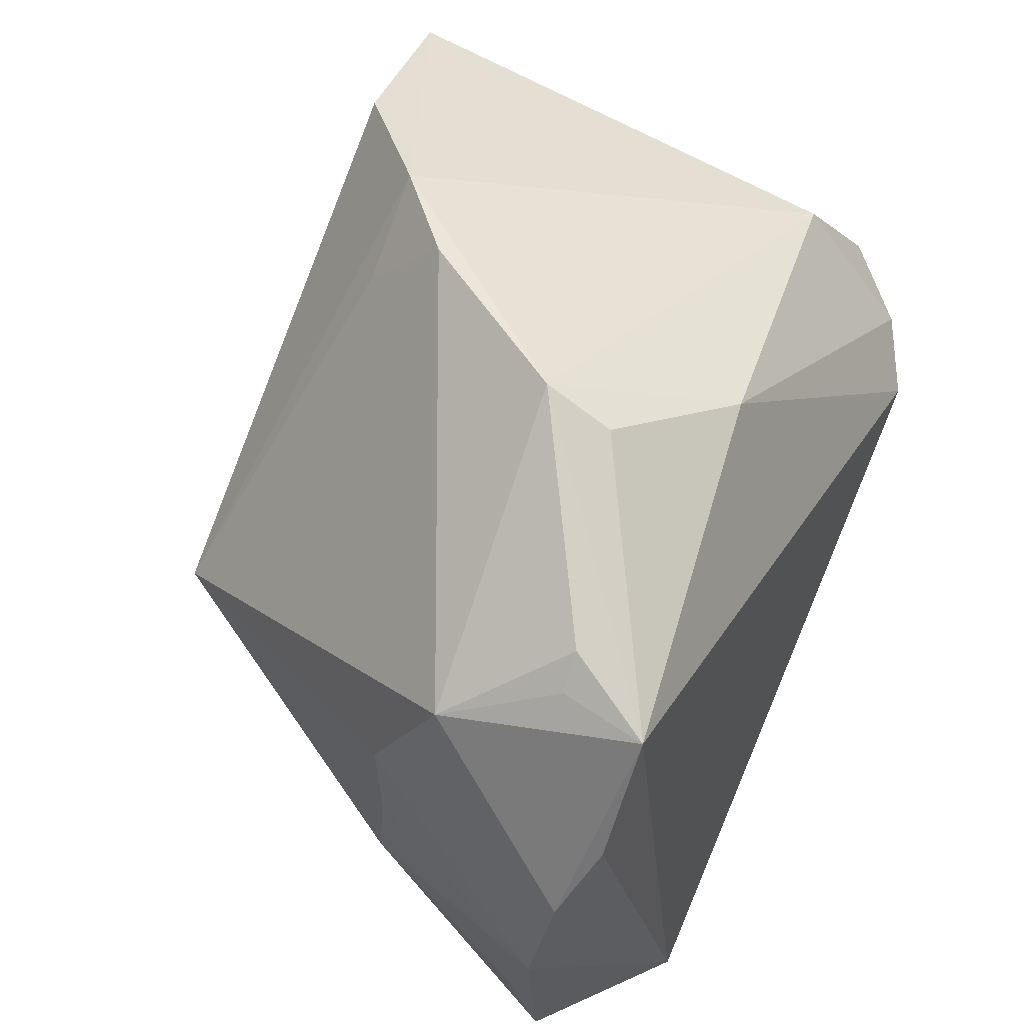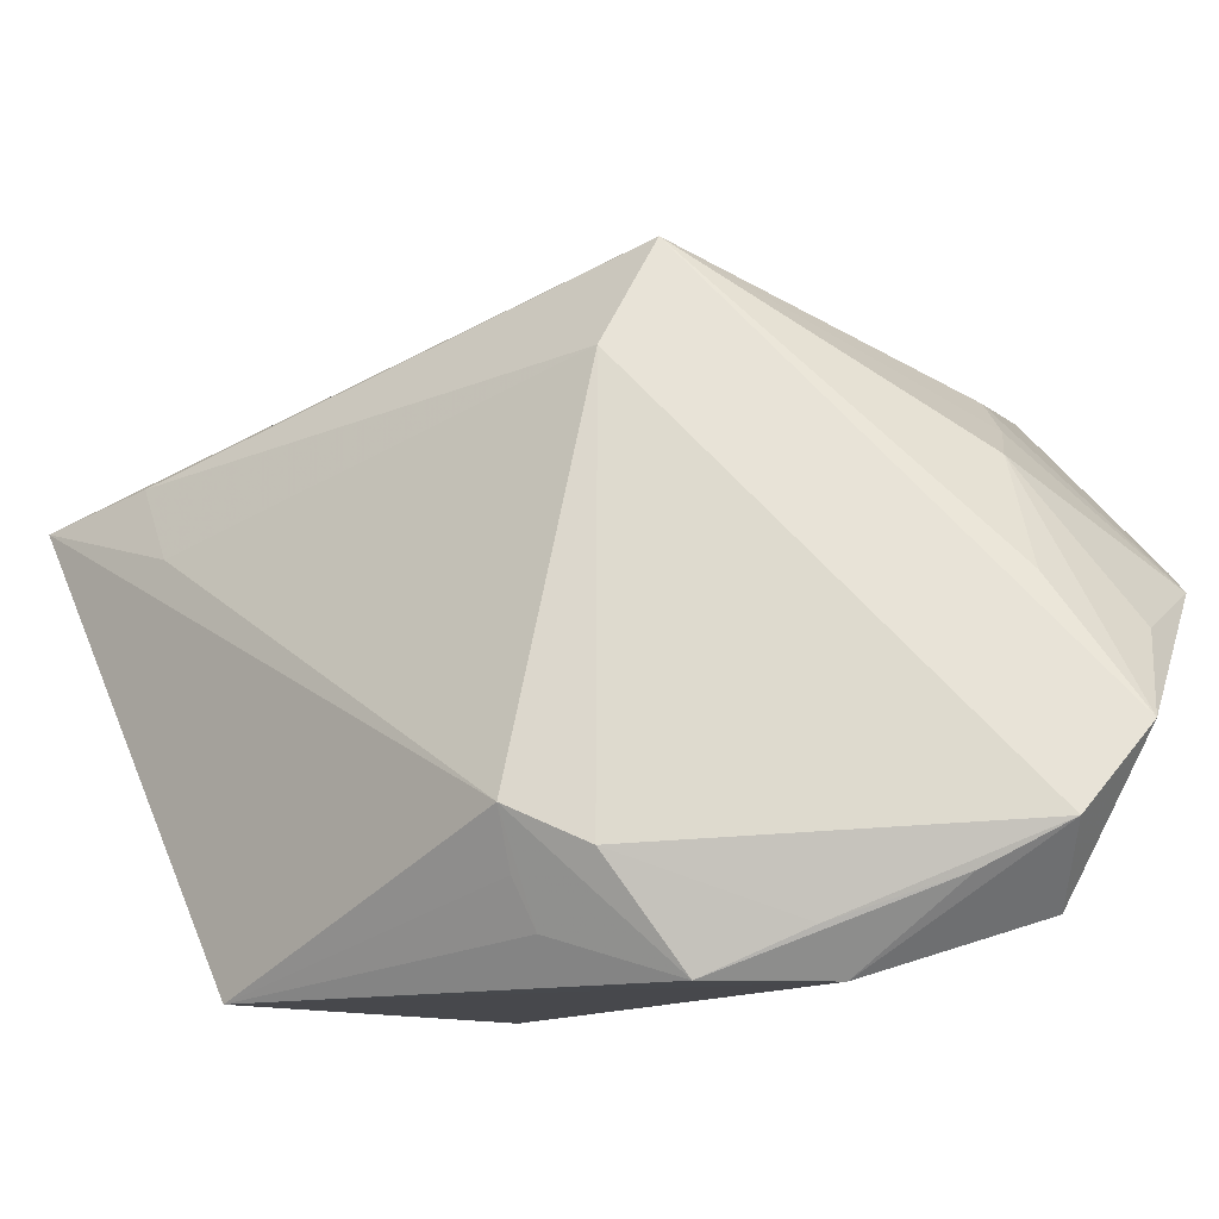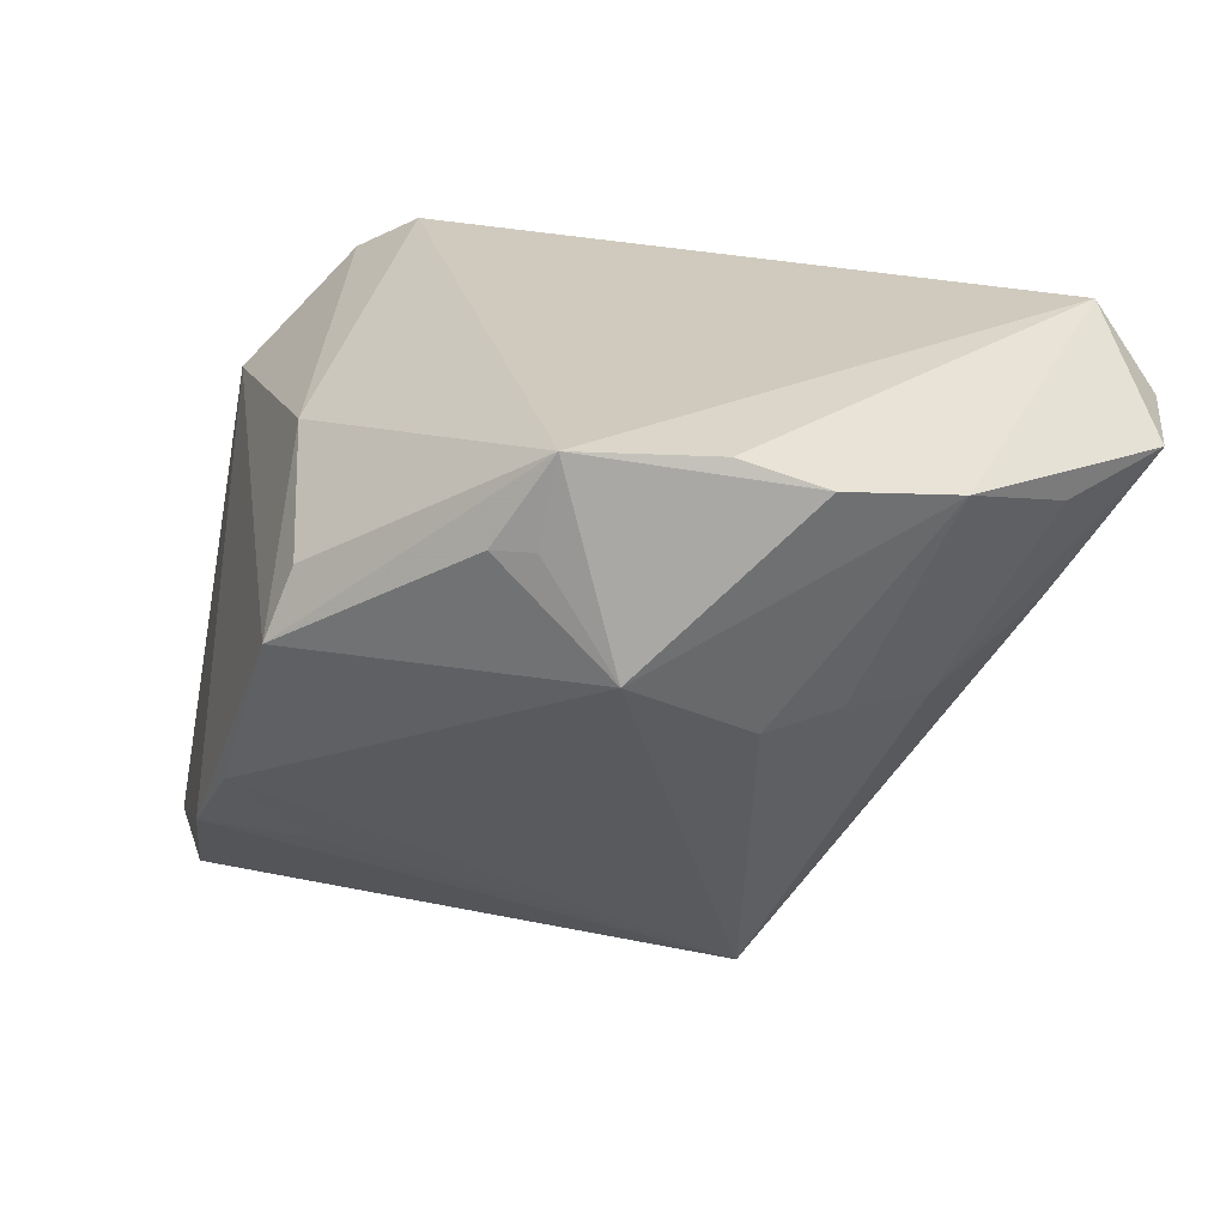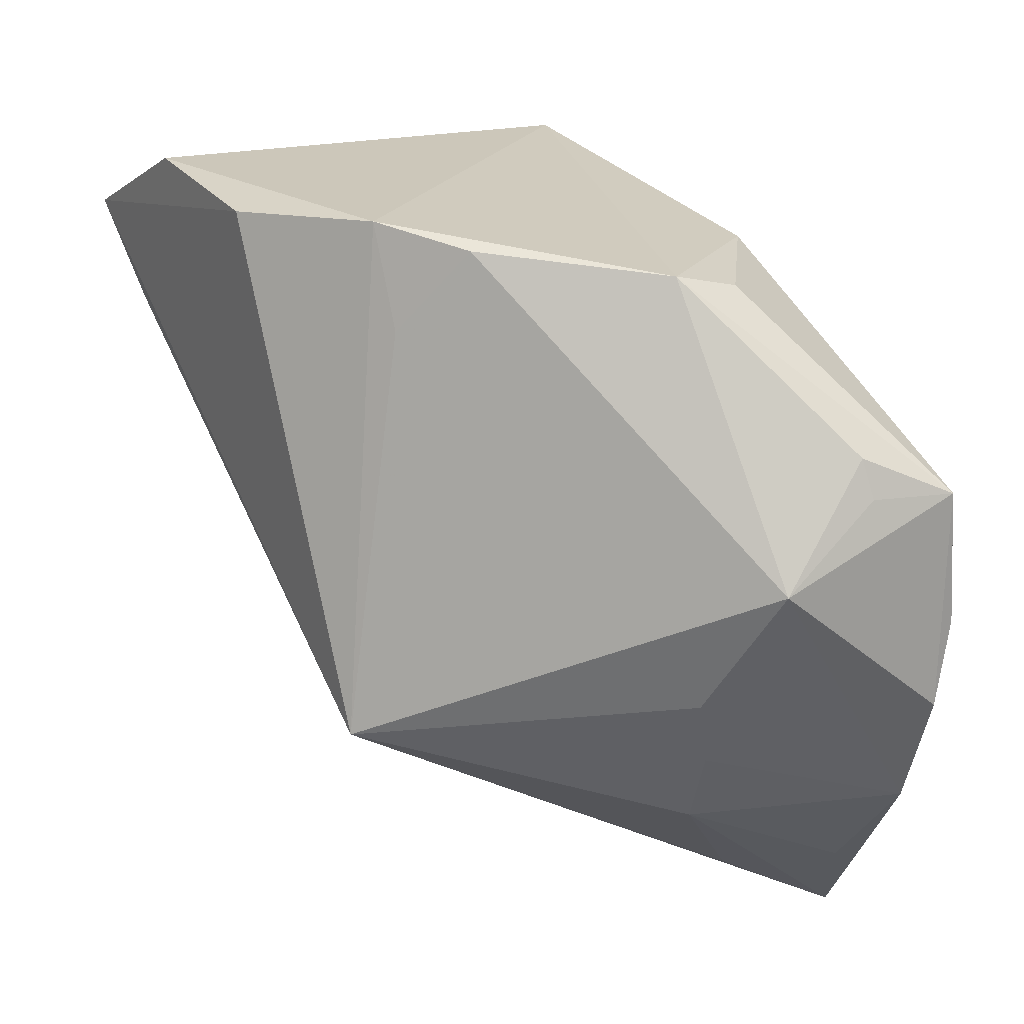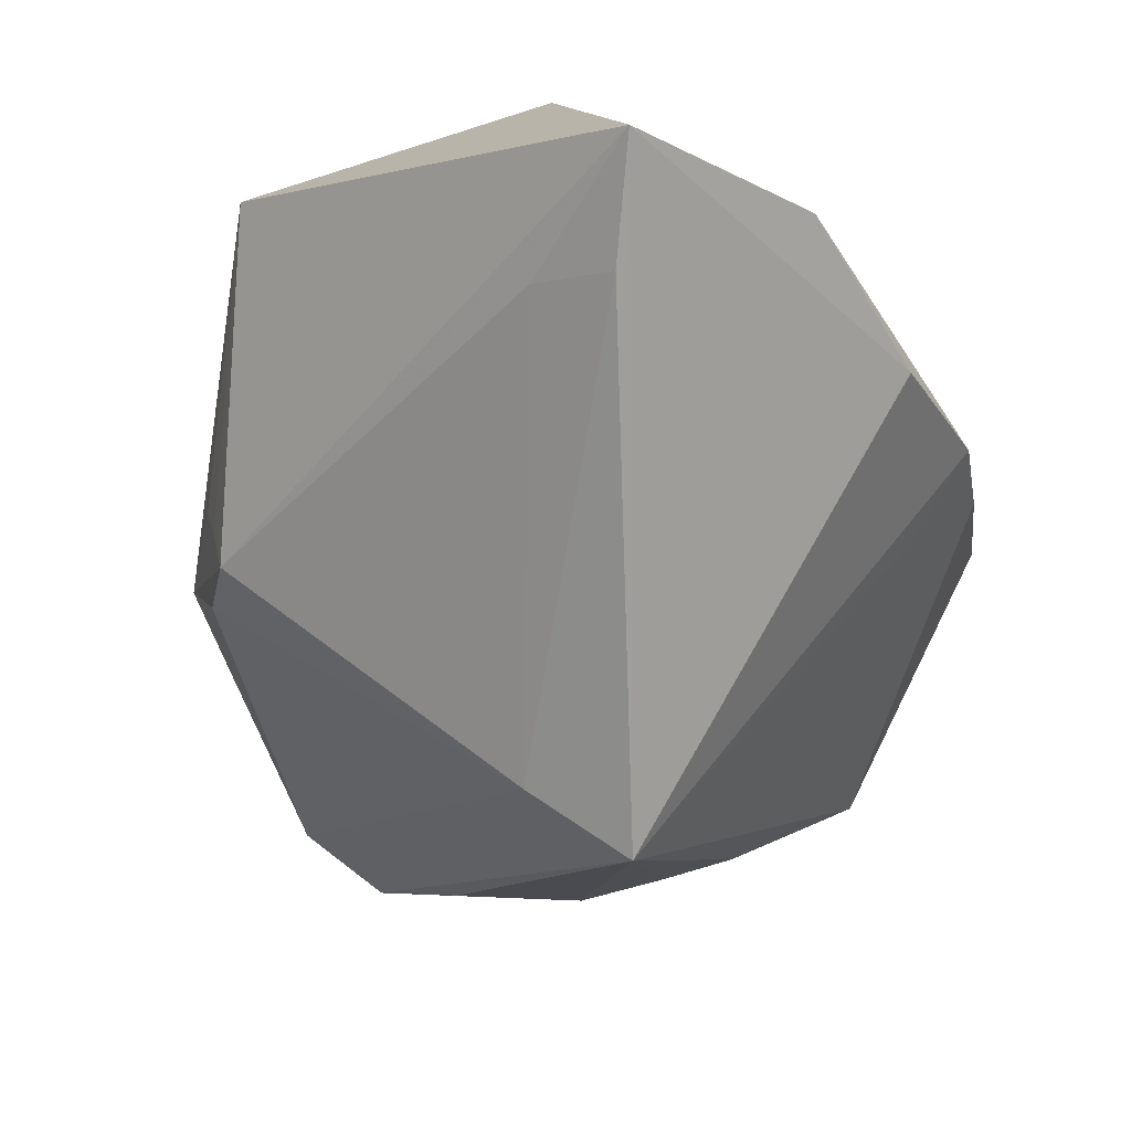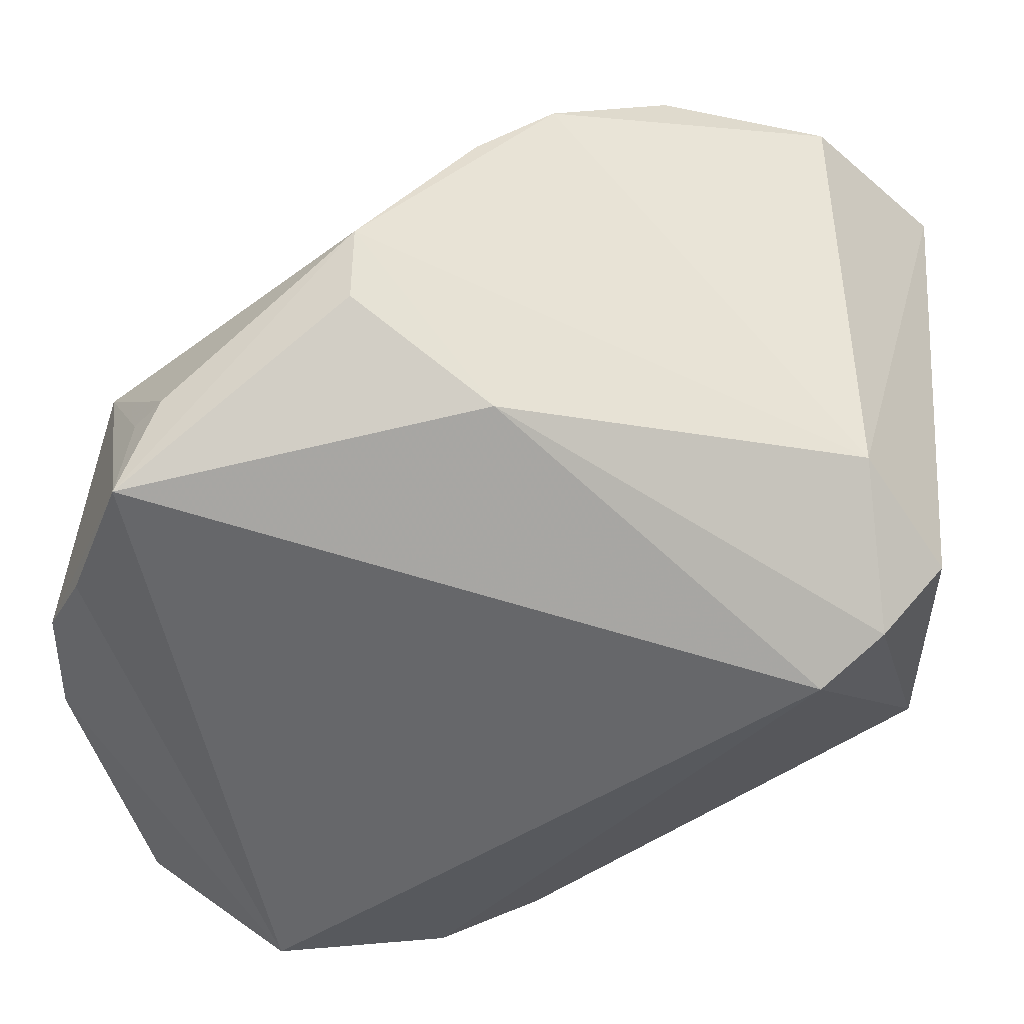
<metadata>
{"format":"obj","ext":"obj","renderer":"f3d","projection":"perspective","resolution":1024,"background":"white","views":[{"elev":51.7,"azim":-62.4,"up":"+Y"},{"elev":-71.0,"azim":-145.9,"up":"+Y"},{"elev":23.0,"azim":-119.3,"up":"+Z"},{"elev":45.8,"azim":-111.2,"up":"+Y"},{"elev":-74.6,"azim":106.6,"up":"+Z"},{"elev":37.3,"azim":4.0,"up":"+Y"}]}
</metadata>
<code>
v -0.03877 -0.0251 0.01121
v -0.04357 0.01294 0.03302
v -0.04832 -0.008374 0.02723
v -0.03808 0.02655 0.03421
v -0.04087 -0.03639 0.02453
v -0.0413 0.008144 0.005216
v 0.003618 0.04518 -0.0141
v -0.004341 0.04496 -0.006269
v -0.007508 -0.04448 0.0211
v -0.04245 0.02308 0.01356
v -0.0477 0.005101 0.02983
v 0.03881 0.02397 0.01944
v 0.005244 -0.04065 0.005606
v -0.02131 -0.04387 0.02469
v 0.0345 0.03542 -0.02894
v -0.01544 0.04475 0.01198
v 0.016 0.0406 -0.02564
v -0.03128 -0.04317 0.02566
v 0.004371 -0.04518 0.0192
v 5.792e-05 0.03381 0.02684
v -0.02491 -0.0001395 -0.02842
v -0.03439 0.0315 0.02505
v -0.01542 -0.009139 -0.02478
v 0.01481 -0.03868 0.01051
v 0.01107 -0.03678 -0.001266
v -0.006403 -0.04368 0.02751
v 0.03536 0.01554 -0.03329
v -0.004225 0.03651 -0.0147
v -0.01521 0.04129 0.01894
v 0.04129 0.008917 0.03014
v 0.04743 0.01247 0.02292
v 0.03487 0.004428 0.03421
v 0.01386 -0.03746 0.004936
v -0.04179 -0.0005355 0.006118
v -0.04118 -0.01034 0.005019
v -0.02474 -0.0401 0.03421
v 0.04832 -0.02284 0.005819
v 0.04832 0.02065 -0.03421
v -0.04417 -0.02244 0.02278
v -0.0374 0.02822 0.02518
v 0.03561 0.00696 -0.0276
f 32 20 4
f 30 20 32
f 32 37 30
f 31 37 38
f 30 37 31
f 36 32 4
f 4 20 29
f 2 36 4
f 21 10 8
f 9 13 19
f 13 9 18
f 18 36 5
f 19 13 25
f 38 37 25
f 32 36 26
f 19 37 26
f 37 32 26
f 36 18 26
f 40 10 4
f 1 21 5
f 5 35 1
f 1 35 21
f 6 10 21
f 5 36 3
f 10 6 3
f 28 7 21
f 21 8 28
f 28 8 7
f 14 9 19
f 14 18 9
f 19 26 14
f 14 26 18
f 24 37 19
f 19 25 24
f 27 21 38
f 23 25 13
f 21 27 23
f 13 18 23
f 5 21 23
f 23 18 5
f 12 15 7
f 12 31 38
f 38 15 12
f 12 20 30
f 30 31 12
f 38 21 17
f 17 15 38
f 21 7 17
f 7 15 17
f 7 8 16
f 4 29 16
f 16 8 10
f 16 12 7
f 16 29 20
f 20 12 16
f 39 35 5
f 5 3 39
f 39 3 35
f 36 2 11
f 11 3 36
f 10 3 11
f 4 10 11
f 11 2 4
f 35 3 34
f 34 3 6
f 21 35 34
f 34 6 21
f 33 25 37
f 37 24 33
f 33 24 25
f 38 25 41
f 41 27 38
f 25 23 41
f 41 23 27
f 22 40 4
f 4 16 22
f 10 40 22
f 22 16 10

</code>
